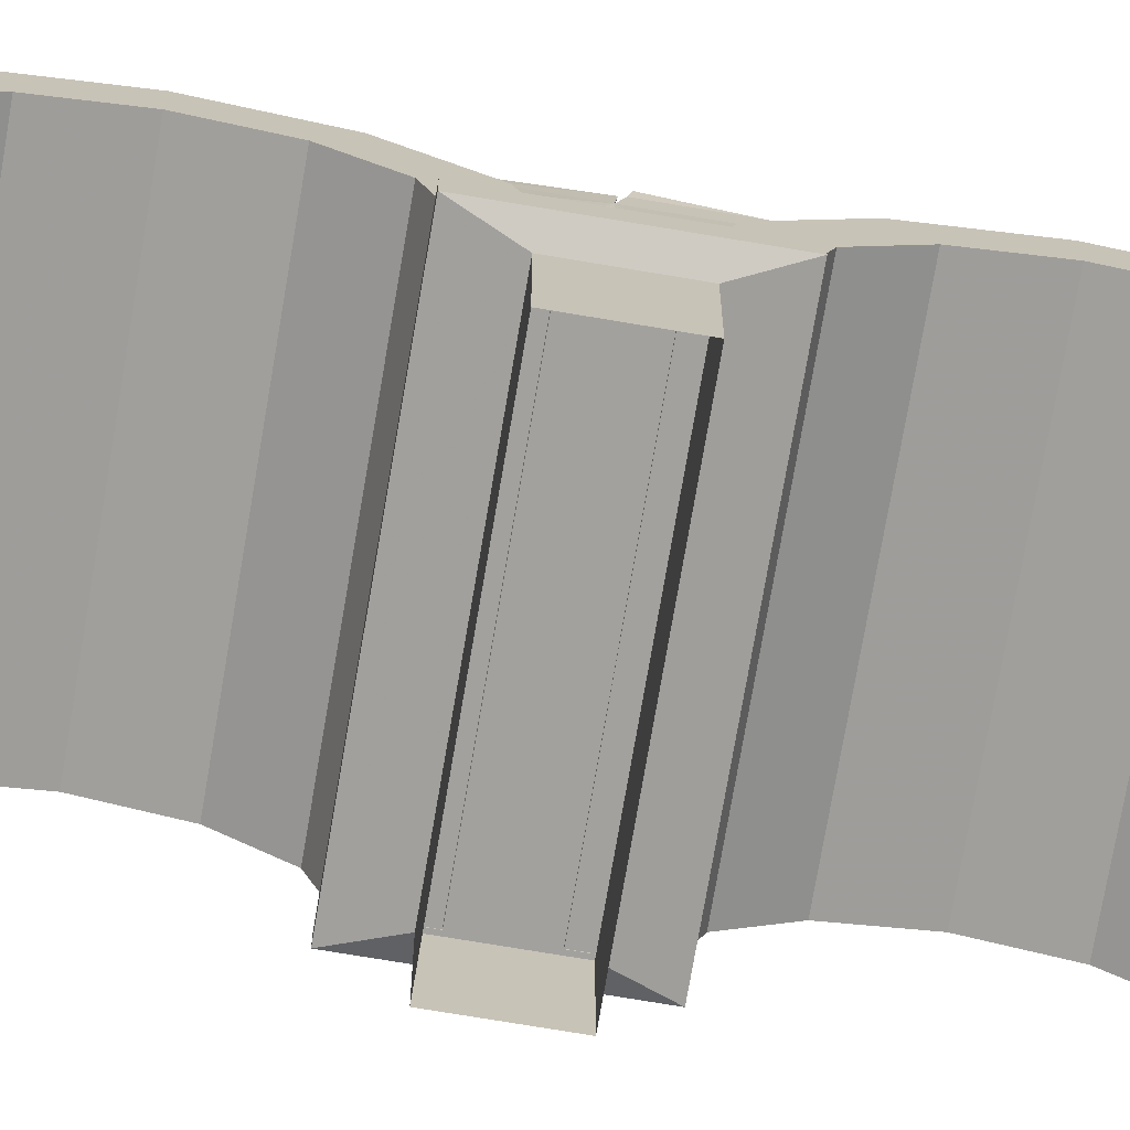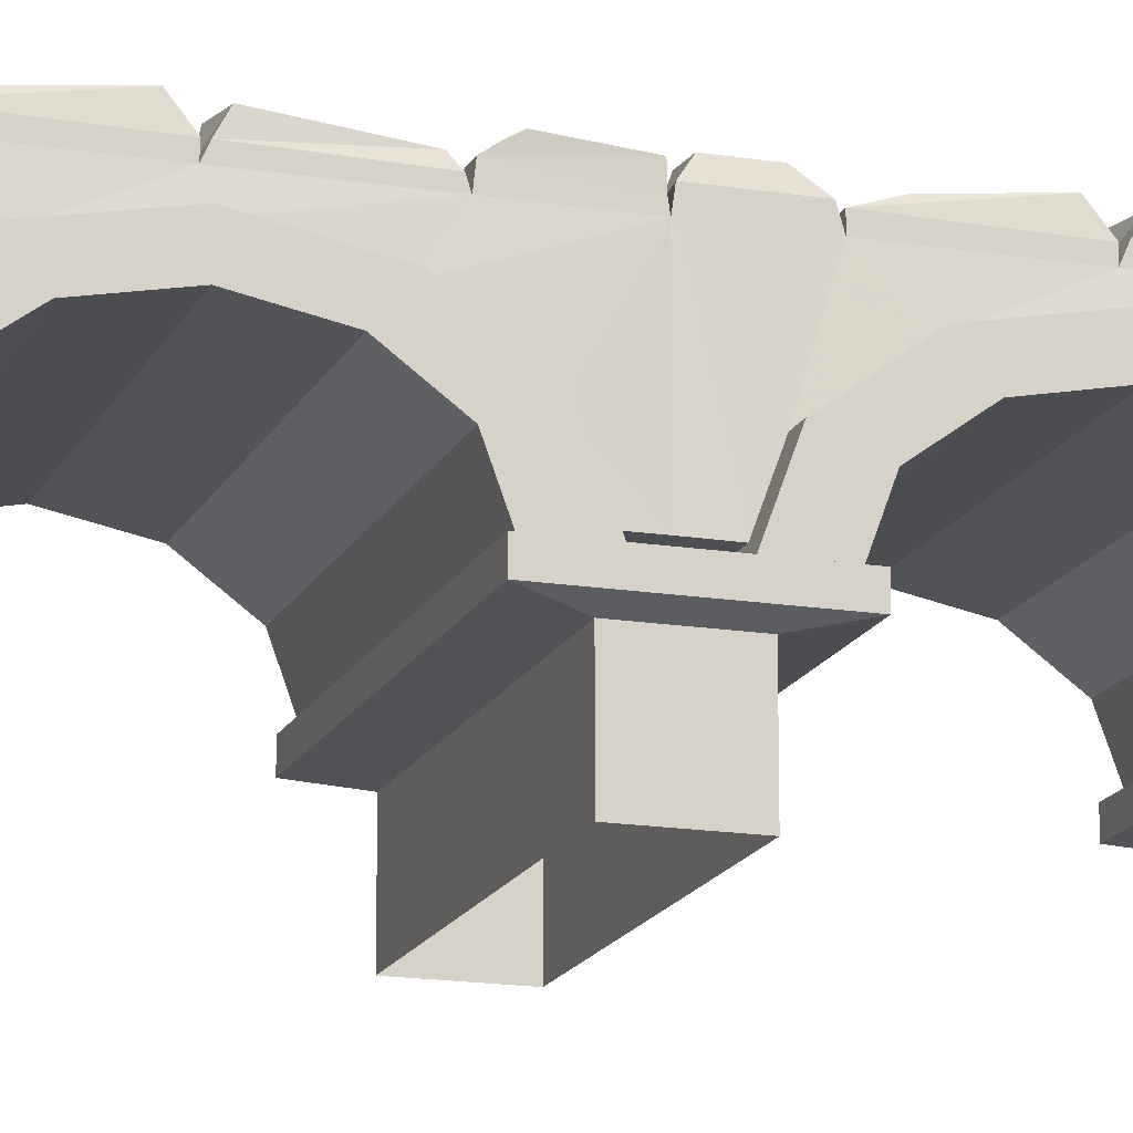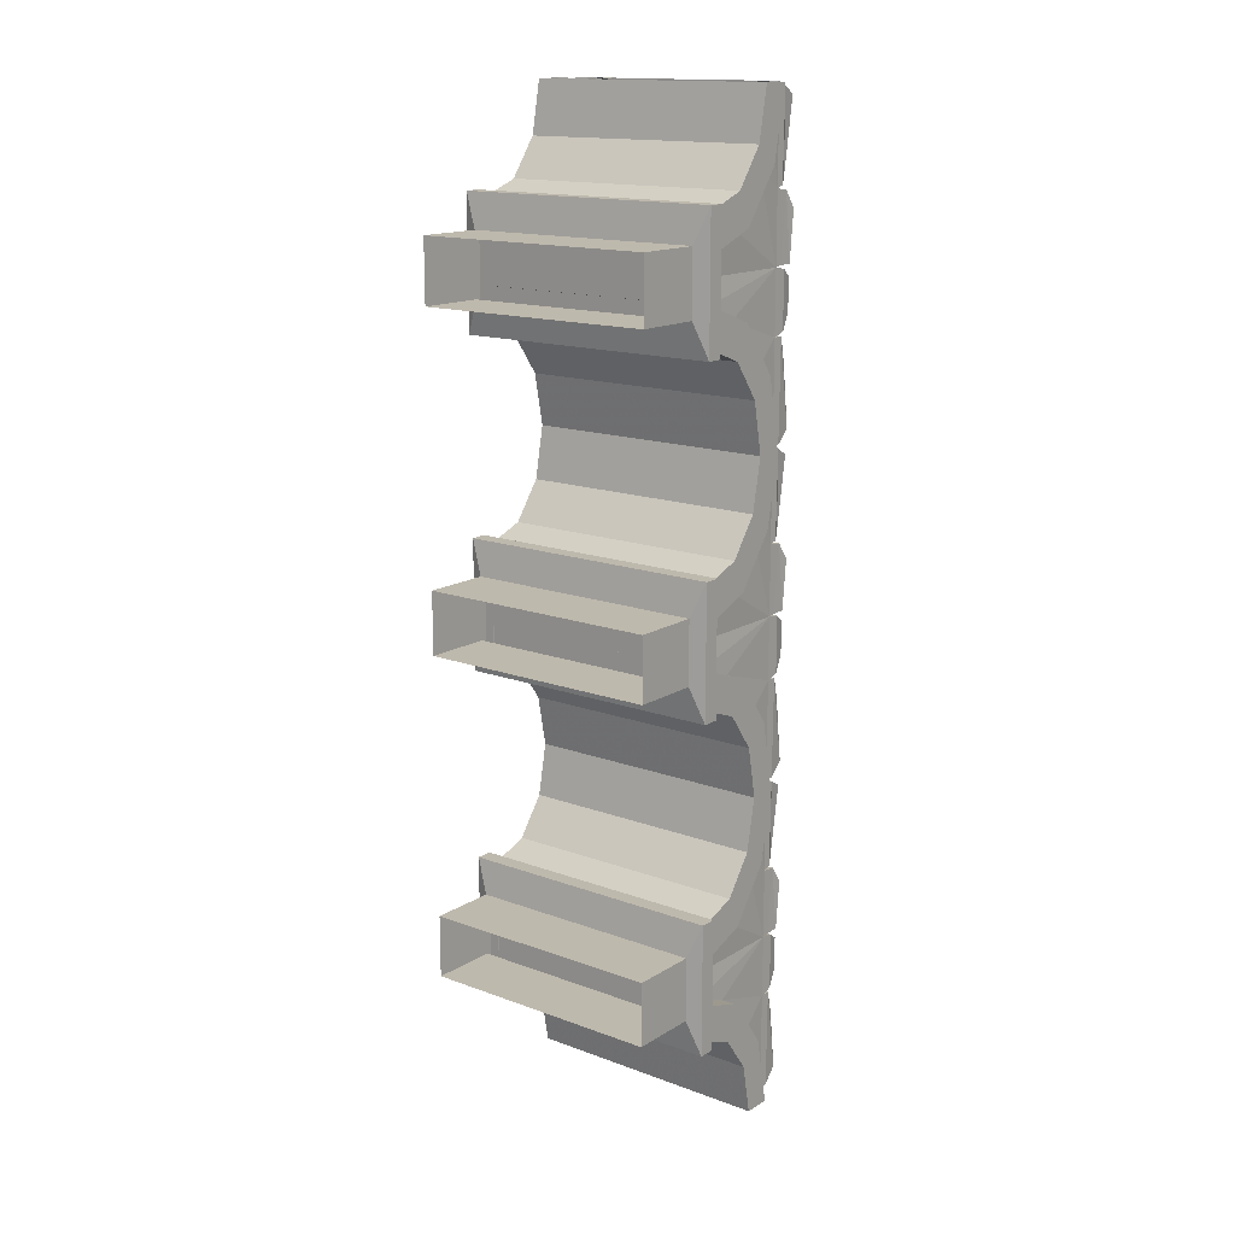
<metadata>
{"format":"obj","ext":"obj","renderer":"f3d","projection":"perspective","resolution":1024,"background":"white","views":[{"elev":-72.1,"azim":-99.6,"up":"+Y"},{"elev":-16.2,"azim":71.6,"up":"+Y"},{"elev":15.3,"azim":38.1,"up":"+Z"}]}
</metadata>
<code>
o Tube01
v -15.56 45.71 -8.679
v -74.8 45.71 -8.679
v -74.8 45.71 26.65
v -15.56 45.71 26.65
v -90.36 38.63 -8.679
v -90.36 28.82 -8.679
v -90.36 25.23 9.603
v -90.36 33.73 16.29
v 0 28.82 -8.679
v 0 25.23 9.603
v 0 38.63 -8.679
v 0 33.73 16.29
v -74.8 45.71 47.16
v -15.56 45.71 47.16
v -90.36 15.43 22.99
v -90.36 20.33 34.57
v 0 15.43 22.99
v 0 20.33 34.57
v -90.36 2.03 27.88
v -90.36 2.03 41.26
v 0 2.03 27.88
v 0 2.03 41.26
v -90.36 2.031 -58.62
v -90.36 2.031 -45.24
v -90.36 15.43 -40.34
v -90.36 20.33 -51.93
v 0 2.031 -45.24
v 0 15.43 -40.34
v 0 2.031 -58.62
v 0 20.33 -51.93
v -15.56 45.71 -64.83
v -74.8 45.71 -64.83
v -74.8 45.71 -41.64
v -15.56 45.71 -41.64
v -90.36 25.23 -26.96
v -90.36 33.73 -33.65
v 0 25.23 -26.96
v 0 33.73 -33.65
v -5.887 38.63 -8.679
v -5.887 33.73 16.29
v -84.47 33.73 16.29
v -84.47 38.63 -8.679
v -5.887 20.33 34.57
v -84.47 20.33 34.57
v -5.887 6.198 39.74
v -84.47 6.198 39.74
v -5.887 6.198 -57.1
v -5.887 20.33 -51.93
v -84.47 6.198 -57.1
v -84.47 20.33 -51.93
v -5.887 33.73 -33.65
v -84.47 33.73 -33.65
v -6.728 45.71 -8.679
v -6.728 45.71 26.65
v -83.63 45.71 26.65
v -83.63 45.71 -8.679
v -6.728 45.71 48.8
v -83.63 45.71 48.8
v -6.728 6.498 48.8
v -83.63 6.498 48.8
v -6.728 6.499 -66.25
v -6.728 45.71 -66.25
v -83.63 6.499 -66.25
v -83.63 45.71 -66.25
v -6.728 45.71 -41.64
v -83.63 45.71 -41.64
v -7.615 52.49 17.98
v -7.615 55.13 -4.379
v -14.67 52.12 -7.062
v -14.67 52.49 21.56
v -82.58 56.49 -3.501
v -82.58 54.49 23.21
v -75.84 54.49 23.21
v -75.84 56.49 -3.501
v -7.797 54.64 45.23
v -7.797 54.64 33.64
v -14.49 54.64 31.39
v -14.49 54.64 45.78
v -81.89 54.33 28.97
v -81.89 53.18 44.24
v -76.53 54.21 43.24
v -76.53 54.33 28.97
v -6.433 54.64 -48.17
v -6.642 53.29 -65.7
v -13.43 54.64 -64.58
v -13.43 54.64 -46.19
v -83.75 53.3 -63.83
v -82.61 53.86 -43.61
v -75.81 53.86 -43.61
v -77.45 53.28 -60.22
v -7.153 53.83 -12.78
v -8.371 51.56 -38.82
v -15.13 51.56 -40.44
v -15.13 53.83 -11.06
v -82.9 53.63 -38.93
v -82.9 54.52 -9.721
v -75.52 54.52 -9.721
v -75.52 53.63 -38.93
v -74.8 51.89 -7.457
v -74.8 50.39 26.18
v -83.63 50.39 26.18
v -83.63 51.89 -7.457
v -74.21 49.1 -39.68
v -74.8 50.14 -8.679
v -83.63 50.14 -8.679
v -83.51 49.1 -39.68
v -75.08 49.06 27.32
v -75.08 50.94 47.78
v -83.35 50.94 49.32
v -83.35 49.06 27.32
v -74.8 50.38 -63.2
v -74.8 50.22 -41.08
v -83.63 50.22 -41.08
v -83.63 50.38 -64.62
v -15.56 50.7 -42.18
v -15.56 48.18 -64.44
v -6.728 48.18 -65.85
v -6.728 50.7 -42.18
v -15.56 48.98 -10.12
v -15.56 48.48 -40.75
v -6.728 48.48 -40.75
v -6.728 48.98 -10.12
v -15.56 49.4 26.65
v -15.56 48.96 -8.822
v -6.728 48.96 -8.822
v -6.728 49.4 26.65
v -15.56 50.33 47.16
v -15.56 50.33 28.09
v -6.728 50.33 27.99
v -6.728 50.33 48.15
v -94.03 2.184 72.04
v 2.882 2.184 72.04
v 2.882 2.184 25.52
v -94.03 2.184 25.52
v -94.03 -3.559 72.04
v 2.882 -3.559 72.04
v 2.882 -3.559 25.52
v -94.03 -3.559 25.52
v -88.98 -5.662 37.63
v -88.98 -5.662 59.93
v -2.164 -5.662 37.63
v -2.164 -5.662 59.93
v -88.98 -29.63 37.63
v -88.98 -29.63 59.93
v -2.164 -29.63 37.63
v -2.164 -29.63 59.93
v -15.56 45.71 106.4
v -74.8 45.71 106.4
v -74.8 45.71 141.7
v -15.56 45.71 141.7
v -90.36 38.63 106.4
v -90.36 28.82 106.4
v -90.36 25.23 124.7
v -90.36 33.73 131.3
v 0 28.82 106.4
v 0 25.23 124.7
v 0 38.63 106.4
v 0 33.73 131.3
v -74.8 45.71 162.2
v -15.56 45.71 162.2
v -90.36 15.43 138
v -90.36 20.33 149.6
v 0 15.43 138
v 0 20.33 149.6
v -90.36 2.03 142.9
v -90.36 2.03 156.3
v 0 2.03 142.9
v 0 2.03 156.3
v -90.36 2.03 56.43
v -90.36 2.03 69.81
v -90.36 15.43 74.71
v -90.36 20.33 63.12
v 0 2.03 69.81
v 0 15.43 74.71
v 0 2.03 56.43
v 0 20.33 63.12
v -15.56 45.71 50.22
v -74.8 45.71 50.22
v -74.8 45.71 73.41
v -15.56 45.71 73.41
v -90.36 25.23 88.09
v -90.36 33.73 81.4
v 0 25.23 88.09
v 0 33.73 81.4
v -5.887 38.63 106.4
v -5.887 33.73 131.3
v -84.47 33.73 131.3
v -84.47 38.63 106.4
v -5.887 20.33 149.6
v -84.47 20.33 149.6
v -5.887 6.198 154.8
v -84.47 6.198 154.8
v -5.887 6.198 57.95
v -5.887 20.33 63.12
v -84.47 6.198 57.95
v -84.47 20.33 63.12
v -5.887 33.73 81.4
v -84.47 33.73 81.4
v -6.728 45.71 106.4
v -6.728 45.71 141.7
v -83.63 45.71 141.7
v -83.63 45.71 106.4
v -6.728 45.71 164
v -83.63 45.71 164
v -6.728 6.464 164
v -83.63 6.464 164
v -6.728 45.71 73.41
v -83.63 45.71 73.41
v -7.615 52.49 133
v -7.615 55.13 110.7
v -14.67 52.12 108
v -14.67 52.49 136.6
v -82.58 56.49 111.5
v -82.58 54.49 138.3
v -75.84 54.49 138.3
v -75.84 56.49 111.5
v -7.797 54.64 160.3
v -7.797 54.64 148.7
v -14.49 54.64 146.4
v -14.49 54.64 160.8
v -81.89 54.33 144
v -81.89 53.18 159.3
v -76.53 54.21 158.3
v -76.53 54.33 144
v -6.433 54.64 66.88
v -6.642 53.29 49.35
v -13.43 54.64 50.47
v -13.43 54.64 68.86
v -83.75 53.3 51.22
v -82.61 53.86 71.44
v -75.81 53.86 71.44
v -77.45 53.28 54.83
v -7.153 53.83 102.3
v -8.371 51.56 76.23
v -15.13 51.56 74.61
v -15.13 53.83 104
v -82.9 53.63 76.11
v -82.9 54.52 105.3
v -75.52 54.52 105.3
v -75.52 53.63 76.11
v -74.8 51.89 107.6
v -74.8 50.39 141.2
v -83.63 50.39 141.2
v -83.63 51.89 107.6
v -74.21 49.1 75.37
v -74.8 50.14 106.4
v -83.63 50.14 106.4
v -83.51 49.1 75.37
v -75.08 49.06 142.4
v -75.08 50.94 162.8
v -83.35 50.94 164.4
v -83.35 49.06 142.4
v -74.8 50.38 51.85
v -74.8 50.22 73.96
v -83.63 50.22 73.96
v -83.63 50.38 50.43
v -15.56 50.7 72.87
v -15.56 48.18 50.61
v -6.728 48.18 49.19
v -6.728 50.7 72.87
v -15.56 48.98 104.9
v -15.56 48.48 74.3
v -6.728 48.48 74.3
v -6.728 48.98 104.9
v -15.56 49.4 141.7
v -15.56 48.96 106.2
v -6.728 48.96 106.2
v -6.728 49.4 141.7
v -15.56 50.33 162.2
v -15.56 50.33 143.1
v -6.728 50.33 143
v -6.728 50.33 163.2
v -94.03 2.184 187
v 2.882 2.184 187
v 2.882 2.184 140.5
v -94.03 2.184 140.5
v -94.03 -3.559 187
v 2.882 -3.559 187
v 2.882 -3.559 140.5
v -94.03 -3.559 140.5
v -88.98 -5.662 152.6
v -88.98 -5.662 174.9
v -2.164 -5.662 152.6
v -2.164 -5.662 174.9
v -88.98 -29.63 152.6
v -88.98 -29.63 174.9
v -2.164 -29.63 152.6
v -2.164 -29.63 174.9
v -94.03 2.184 -42.7
v 2.882 2.184 -42.7
v 2.882 2.184 -89.22
v -94.03 2.184 -89.22
v -94.03 -3.559 -42.7
v 2.882 -3.559 -42.7
v 2.882 -3.559 -89.22
v -94.03 -3.559 -89.22
v -88.98 -5.662 -77.11
v -88.98 -5.662 -54.81
v -2.164 -5.662 -77.11
v -2.164 -5.662 -54.81
v -88.98 -29.63 -77.11
v -88.98 -29.63 -54.81
v -2.164 -29.63 -77.11
v -2.164 -29.63 -54.81
v -90.36 2.03 171.7
v -90.36 2.03 185.1
v -90.36 15.43 190
v -90.36 20.33 178.4
v 0 2.03 185.1
v 0 15.43 190
v 0 2.03 171.7
v 0 20.33 178.4
v -15.56 45.71 165.5
v -74.8 45.71 165.5
v -74.8 45.71 188.7
v -15.56 45.71 188.7
v -90.36 25.23 203.4
v -90.36 33.73 196.7
v 0 25.23 203.4
v 0 33.73 196.7
v -74.8 45.71 221.6
v -15.56 45.71 221.6
v -90.36 28.82 221.6
v -90.36 38.63 221.6
v 0 28.82 221.6
v 0 38.63 221.6
v -5.887 6.198 173.2
v -5.887 20.33 178.4
v -84.47 6.198 173.2
v -84.47 20.33 178.4
v -5.887 33.73 196.7
v -84.47 33.73 196.7
v -5.887 38.63 221.6
v -84.47 38.63 221.6
v -6.728 45.71 188.7
v -83.63 45.71 188.7
v -6.728 45.71 221.6
v -83.63 45.71 221.6
v -6.433 54.64 182.1
v -6.642 53.29 164.6
v -13.43 54.64 165.7
v -13.43 54.64 184.1
v -83.75 53.3 166.5
v -82.61 53.86 186.7
v -75.81 53.86 186.7
v -77.45 53.28 170.1
v -7.153 53.83 217.5
v -8.371 51.56 191.5
v -15.13 51.56 189.9
v -15.13 53.83 219.3
v -82.9 53.63 191.4
v -82.9 54.52 220.6
v -75.52 54.52 220.6
v -75.52 53.63 191.4
v -74.21 49.1 190.6
v -74.8 50.14 221.6
v -83.63 50.14 221.6
v -83.51 49.1 190.6
v -74.8 50.38 167.1
v -74.8 50.22 189.2
v -83.63 50.22 189.2
v -83.63 50.38 165.7
v -15.56 50.7 188.1
v -15.56 48.18 165.9
v -6.728 48.18 164.5
v -6.728 50.7 188.1
v -15.56 48.98 220.2
v -15.56 48.48 189.6
v -6.728 48.48 189.6
v -6.728 48.98 220.2
v -15.56 48.96 221.5
v -6.728 48.96 221.5
v -15.56 45.71 -123.7
v -74.8 45.71 -123.7
v -74.8 45.71 -88.41
v -15.56 45.71 -88.41
v -90.36 38.63 -123.7
v -90.36 28.82 -123.7
v -90.36 25.23 -105.5
v -90.36 33.73 -98.77
v 0 28.82 -123.7
v 0 25.23 -105.5
v 0 38.63 -123.7
v 0 33.73 -98.77
v -74.8 45.71 -67.9
v -15.56 45.71 -67.9
v -90.36 15.43 -92.07
v -90.36 20.33 -80.49
v 0 15.43 -92.07
v 0 20.33 -80.49
v -90.36 2.031 -87.17
v -90.36 2.031 -73.79
v 0 2.031 -87.17
v 0 2.031 -73.79
v -5.887 38.63 -123.7
v -5.887 33.73 -98.77
v -84.47 33.73 -98.77
v -84.47 38.63 -123.7
v -5.887 20.33 -80.49
v -84.47 20.33 -80.49
v -5.887 6.198 -75.32
v -84.47 6.198 -75.32
v -6.728 45.71 -123.7
v -6.728 45.71 -88.41
v -83.63 45.71 -88.41
v -83.63 45.71 -123.7
v -7.615 52.49 -97.07
v -7.615 55.13 -119.4
v -14.67 52.12 -122.1
v -14.67 52.49 -93.5
v -82.58 56.49 -118.6
v -82.58 54.49 -91.85
v -75.84 54.49 -91.85
v -75.84 56.49 -118.6
v -7.797 54.64 -69.82
v -7.797 54.64 -81.41
v -14.49 54.64 -83.67
v -14.49 54.64 -69.28
v -81.89 54.33 -86.09
v -81.89 53.18 -70.81
v -76.53 54.21 -71.81
v -76.53 54.33 -86.09
v -74.8 51.89 -122.5
v -74.8 50.39 -88.88
v -83.63 50.39 -88.88
v -83.63 51.89 -122.5
v -75.08 49.06 -87.74
v -75.08 50.94 -67.28
v -83.35 50.94 -65.74
v -83.35 49.06 -87.74
v -15.56 49.4 -88.41
v -15.56 48.96 -123.9
v -6.728 48.96 -123.9
v -6.728 49.4 -88.41
v -15.56 50.33 -67.9
v -15.56 50.33 -86.97
v -6.728 50.33 -87.07
v -6.728 50.33 -66.91
f 12 11 39 40
f 5 8 41 42
f 18 12 40 43
f 8 16 44 41
f 20 22 45 46
f 22 18 43 45
f 16 20 46 44
f 30 29 47 48
f 29 23 49 47
f 23 26 50 49
f 38 30 48 51
f 26 36 52 50
f 11 38 51 39
f 36 5 42 52
f 40 39 53 54
f 42 41 55 56
f 43 40 54 57
f 41 44 58 55
f 46 45 59 60
f 45 43 57 59
f 44 46 60 58
f 48 47 61 62
f 47 49 63 61
f 49 50 64 63
f 51 48 62 65
f 50 52 66 64
f 39 51 65 53
f 52 42 56 66
f 67 68 69 70
f 71 72 73 74
f 58 57 14 13
f 75 76 77 78
f 79 80 81 82
f 62 64 32 31
f 83 84 85 86
f 87 88 89 90
f 91 92 93 94
f 95 96 97 98
f 3 2 99 100
f 56 55 101 102
f 55 3 100 101
f 2 56 102 99
f 102 101 72 71
f 101 100 73 72
f 100 99 74 73
f 99 102 71 74
f 2 33 103 104
f 66 56 105 106
f 33 66 106 103
f 56 2 104 105
f 106 105 96 95
f 105 104 97 96
f 104 103 98 97
f 103 106 95 98
f 13 3 107 108
f 55 58 109 110
f 58 13 108 109
f 3 55 110 107
f 110 109 80 79
f 109 108 81 80
f 108 107 82 81
f 107 110 79 82
f 33 32 111 112
f 64 66 113 114
f 32 64 114 111
f 66 33 112 113
f 114 113 88 87
f 113 112 89 88
f 112 111 90 89
f 111 114 87 90
f 31 34 115 116
f 65 62 117 118
f 62 31 116 117
f 34 65 118 115
f 118 117 84 83
f 117 116 85 84
f 116 115 86 85
f 115 118 83 86
f 34 1 119 120
f 53 65 121 122
f 1 53 122 119
f 65 34 120 121
f 122 121 92 91
f 121 120 93 92
f 120 119 94 93
f 119 122 91 94
f 1 4 123 124
f 54 53 125 126
f 53 1 124 125
f 4 54 126 123
f 126 125 68 67
f 125 124 69 68
f 124 123 70 69
f 123 126 67 70
f 4 14 127 128
f 57 54 129 130
f 14 57 130 127
f 54 4 128 129
f 130 129 76 75
f 129 128 77 76
f 128 127 78 77
f 127 130 75 78
f 135 138 139 140
f 138 137 141 139
f 137 136 142 141
f 136 135 140 142
f 140 139 143 144
f 139 141 145 143
f 141 142 146 145
f 142 140 144 146
f 158 157 185 186
f 151 154 187 188
f 164 158 186 189
f 154 162 190 187
f 166 168 191 192
f 168 164 189 191
f 162 166 192 190
f 176 175 193 194
f 175 169 195 193
f 169 172 196 195
f 184 176 194 197
f 172 182 198 196
f 157 184 197 185
f 182 151 188 198
f 186 185 199 200
f 188 187 201 202
f 189 186 200 203
f 187 190 204 201
f 192 191 205 206
f 191 189 203 205
f 190 192 206 204
f 194 193 59 57
f 193 195 60 59
f 195 196 58 60
f 197 194 57 207
f 196 198 208 58
f 185 197 207 199
f 198 188 202 208
f 209 210 211 212
f 213 214 215 216
f 204 203 160 159
f 217 218 219 220
f 221 222 223 224
f 57 58 178 177
f 225 226 227 228
f 229 230 231 232
f 233 234 235 236
f 237 238 239 240
f 149 148 241 242
f 202 201 243 244
f 201 149 242 243
f 148 202 244 241
f 244 243 214 213
f 243 242 215 214
f 242 241 216 215
f 241 244 213 216
f 148 179 245 246
f 208 202 247 248
f 179 208 248 245
f 202 148 246 247
f 248 247 238 237
f 247 246 239 238
f 246 245 240 239
f 245 248 237 240
f 159 149 249 250
f 201 204 251 252
f 204 159 250 251
f 149 201 252 249
f 252 251 222 221
f 251 250 223 222
f 250 249 224 223
f 249 252 221 224
f 179 178 253 254
f 58 208 255 256
f 178 58 256 253
f 208 179 254 255
f 256 255 230 229
f 255 254 231 230
f 254 253 232 231
f 253 256 229 232
f 177 180 257 258
f 207 57 259 260
f 57 177 258 259
f 180 207 260 257
f 260 259 226 225
f 259 258 227 226
f 258 257 228 227
f 257 260 225 228
f 180 147 261 262
f 199 207 263 264
f 147 199 264 261
f 207 180 262 263
f 264 263 234 233
f 263 262 235 234
f 262 261 236 235
f 261 264 233 236
f 147 150 265 266
f 200 199 267 268
f 199 147 266 267
f 150 200 268 265
f 268 267 210 209
f 267 266 211 210
f 266 265 212 211
f 265 268 209 212
f 150 160 269 270
f 203 200 271 272
f 160 203 272 269
f 200 150 270 271
f 272 271 218 217
f 271 270 219 218
f 270 269 220 219
f 269 272 217 220
f 277 280 281 282
f 280 279 283 281
f 279 278 284 283
f 278 277 282 284
f 282 281 285 286
f 281 283 287 285
f 283 284 288 287
f 284 282 286 288
f 293 296 297 298
f 296 295 299 297
f 295 294 300 299
f 294 293 298 300
f 298 297 301 302
f 297 299 303 301
f 299 300 304 303
f 300 298 302 304
f 312 311 327 328
f 311 305 329 327
f 305 308 330 329
f 320 312 328 331
f 308 318 332 330
f 326 320 331 333
f 318 324 334 332
f 328 327 205 203
f 327 329 206 205
f 329 330 204 206
f 331 328 203 335
f 330 332 336 204
f 333 331 335 337
f 332 334 338 336
f 203 204 314 313
f 339 340 341 342
f 343 344 345 346
f 347 348 349 350
f 351 352 353 354
f 321 315 355 356
f 336 338 357 358
f 315 336 358 355
f 338 321 356 357
f 358 357 352 351
f 357 356 353 352
f 356 355 354 353
f 355 358 351 354
f 315 314 359 360
f 204 336 361 362
f 314 204 362 359
f 336 315 360 361
f 362 361 344 343
f 361 360 345 344
f 360 359 346 345
f 359 362 343 346
f 313 316 363 364
f 335 203 365 366
f 203 313 364 365
f 316 335 366 363
f 366 365 340 339
f 365 364 341 340
f 364 363 342 341
f 363 366 339 342
f 316 322 367 368
f 337 335 369 370
f 322 337 370 367
f 335 316 368 369
f 370 369 348 347
f 369 368 349 348
f 368 367 350 349
f 367 370 347 350
f 337 322 371 372
f 384 383 395 396
f 377 380 397 398
f 390 384 396 399
f 380 388 400 397
f 392 394 401 402
f 394 390 399 401
f 388 392 402 400
f 396 395 403 404
f 398 397 405 406
f 399 396 404 62
f 397 400 64 405
f 402 401 61 63
f 401 399 62 61
f 400 402 63 64
f 407 408 409 410
f 411 412 413 414
f 64 62 386 385
f 415 416 417 418
f 419 420 421 422
f 375 374 423 424
f 406 405 425 426
f 405 375 424 425
f 374 406 426 423
f 426 425 412 411
f 425 424 413 412
f 424 423 414 413
f 423 426 411 414
f 385 375 427 428
f 405 64 429 430
f 64 385 428 429
f 375 405 430 427
f 430 429 420 419
f 429 428 421 420
f 428 427 422 421
f 427 430 419 422
f 373 376 431 432
f 404 403 433 434
f 376 404 434 431
f 434 433 408 407
f 433 432 409 408
f 432 431 410 409
f 431 434 407 410
f 376 386 435 436
f 62 404 437 438
f 386 62 438 435
f 404 376 436 437
f 438 437 416 415
f 437 436 417 416
f 436 435 418 417
f 435 438 415 418
f 1 2 3 4
f 5 6 7 8
f 6 9 10 7
f 9 11 12 10
f 4 3 13 14
f 8 7 15 16
f 7 10 17 15
f 10 12 18 17
f 16 15 19 20
f 15 17 21 19
f 17 18 22 21
f 23 24 25 26
f 24 27 28 25
f 27 29 30 28
f 31 32 33 34
f 26 25 35 36
f 25 28 37 35
f 28 30 38 37
f 2 1 34 33
f 36 35 6 5
f 35 37 9 6
f 37 38 11 9
f 131 132 133 134
f 135 136 132 131
f 136 137 133 132
f 137 138 134 133
f 138 135 131 134
f 147 148 149 150
f 151 152 153 154
f 152 155 156 153
f 155 157 158 156
f 150 149 159 160
f 154 153 161 162
f 153 156 163 161
f 156 158 164 163
f 162 161 165 166
f 161 163 167 165
f 163 164 168 167
f 169 170 171 172
f 170 173 174 171
f 173 175 176 174
f 177 178 179 180
f 172 171 181 182
f 171 174 183 181
f 174 176 184 183
f 180 179 148 147
f 182 181 152 151
f 181 183 155 152
f 183 184 157 155
f 273 274 275 276
f 277 278 274 273
f 278 279 275 274
f 279 280 276 275
f 280 277 273 276
f 289 290 291 292
f 293 294 290 289
f 294 295 291 290
f 295 296 292 291
f 296 293 289 292
f 305 306 307 308
f 306 309 310 307
f 309 311 312 310
f 313 314 315 316
f 308 307 317 318
f 307 310 319 317
f 310 312 320 319
f 316 315 321 322
f 318 317 323 324
f 317 319 325 323
f 319 320 326 325
f 373 374 375 376
f 377 378 379 380
f 378 381 382 379
f 381 383 384 382
f 376 375 385 386
f 380 379 387 388
f 379 382 389 387
f 382 384 390 389
f 388 387 391 392
f 387 389 393 391
f 389 390 394 393

</code>
